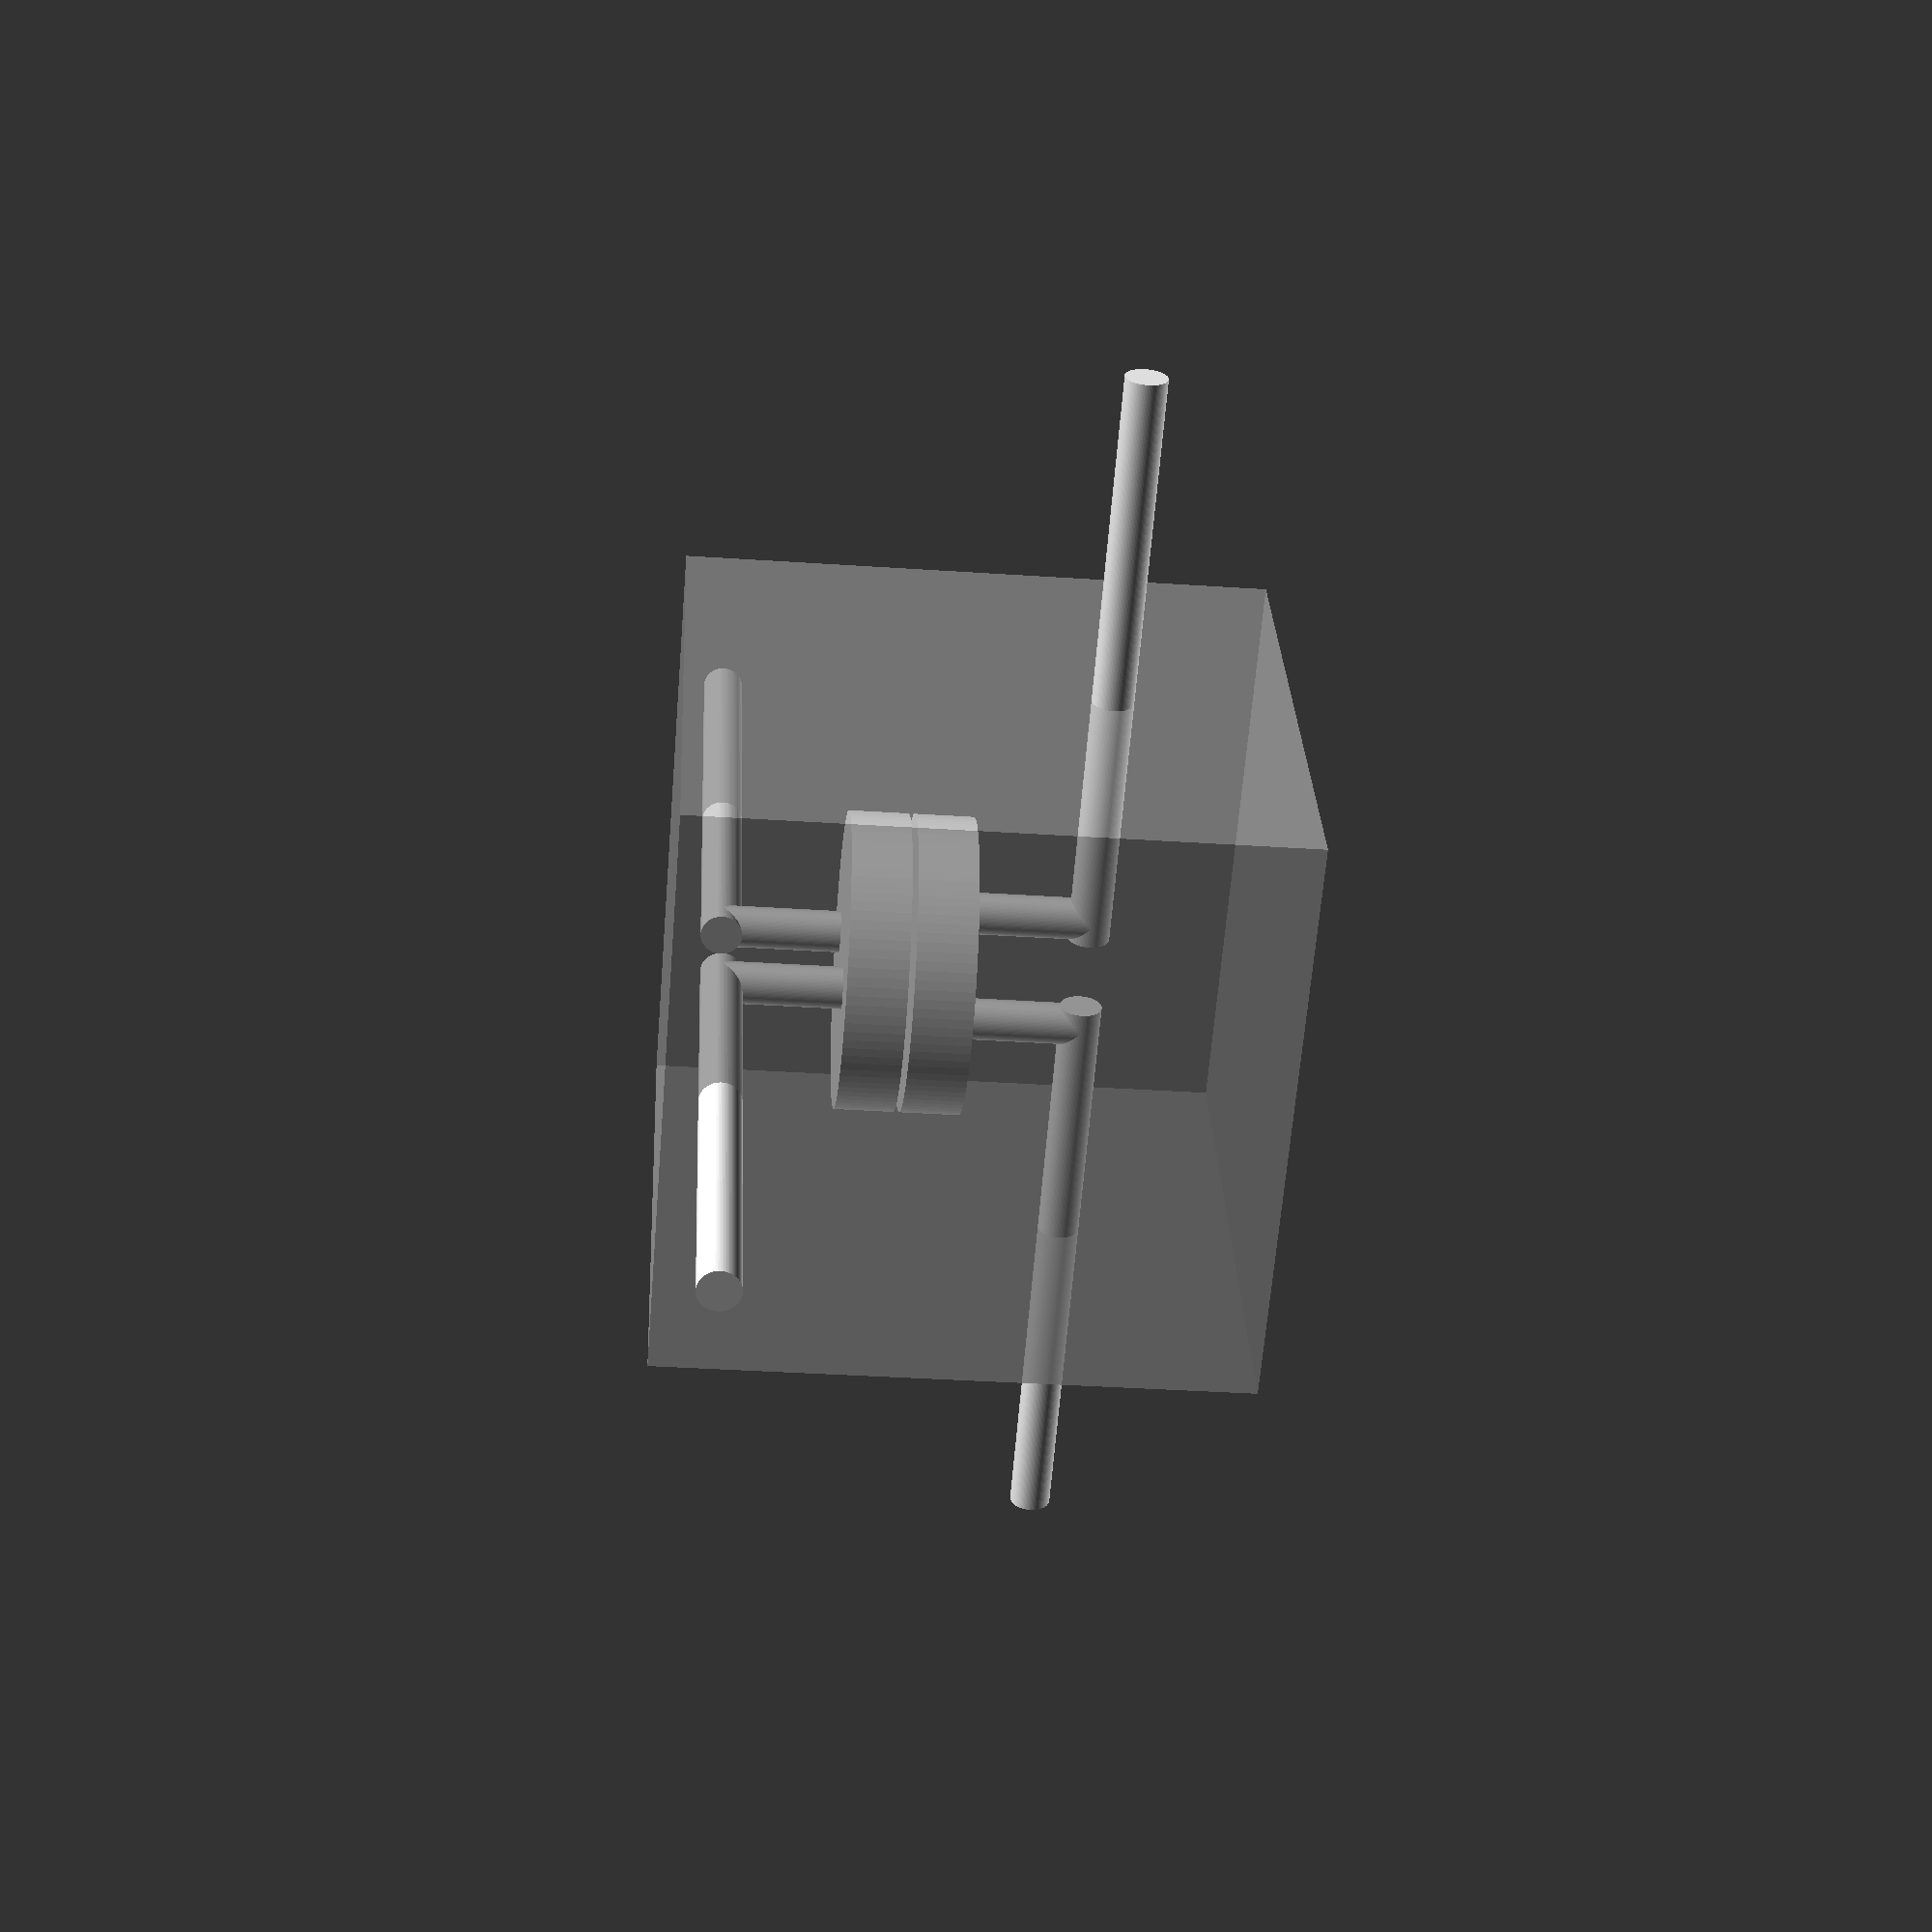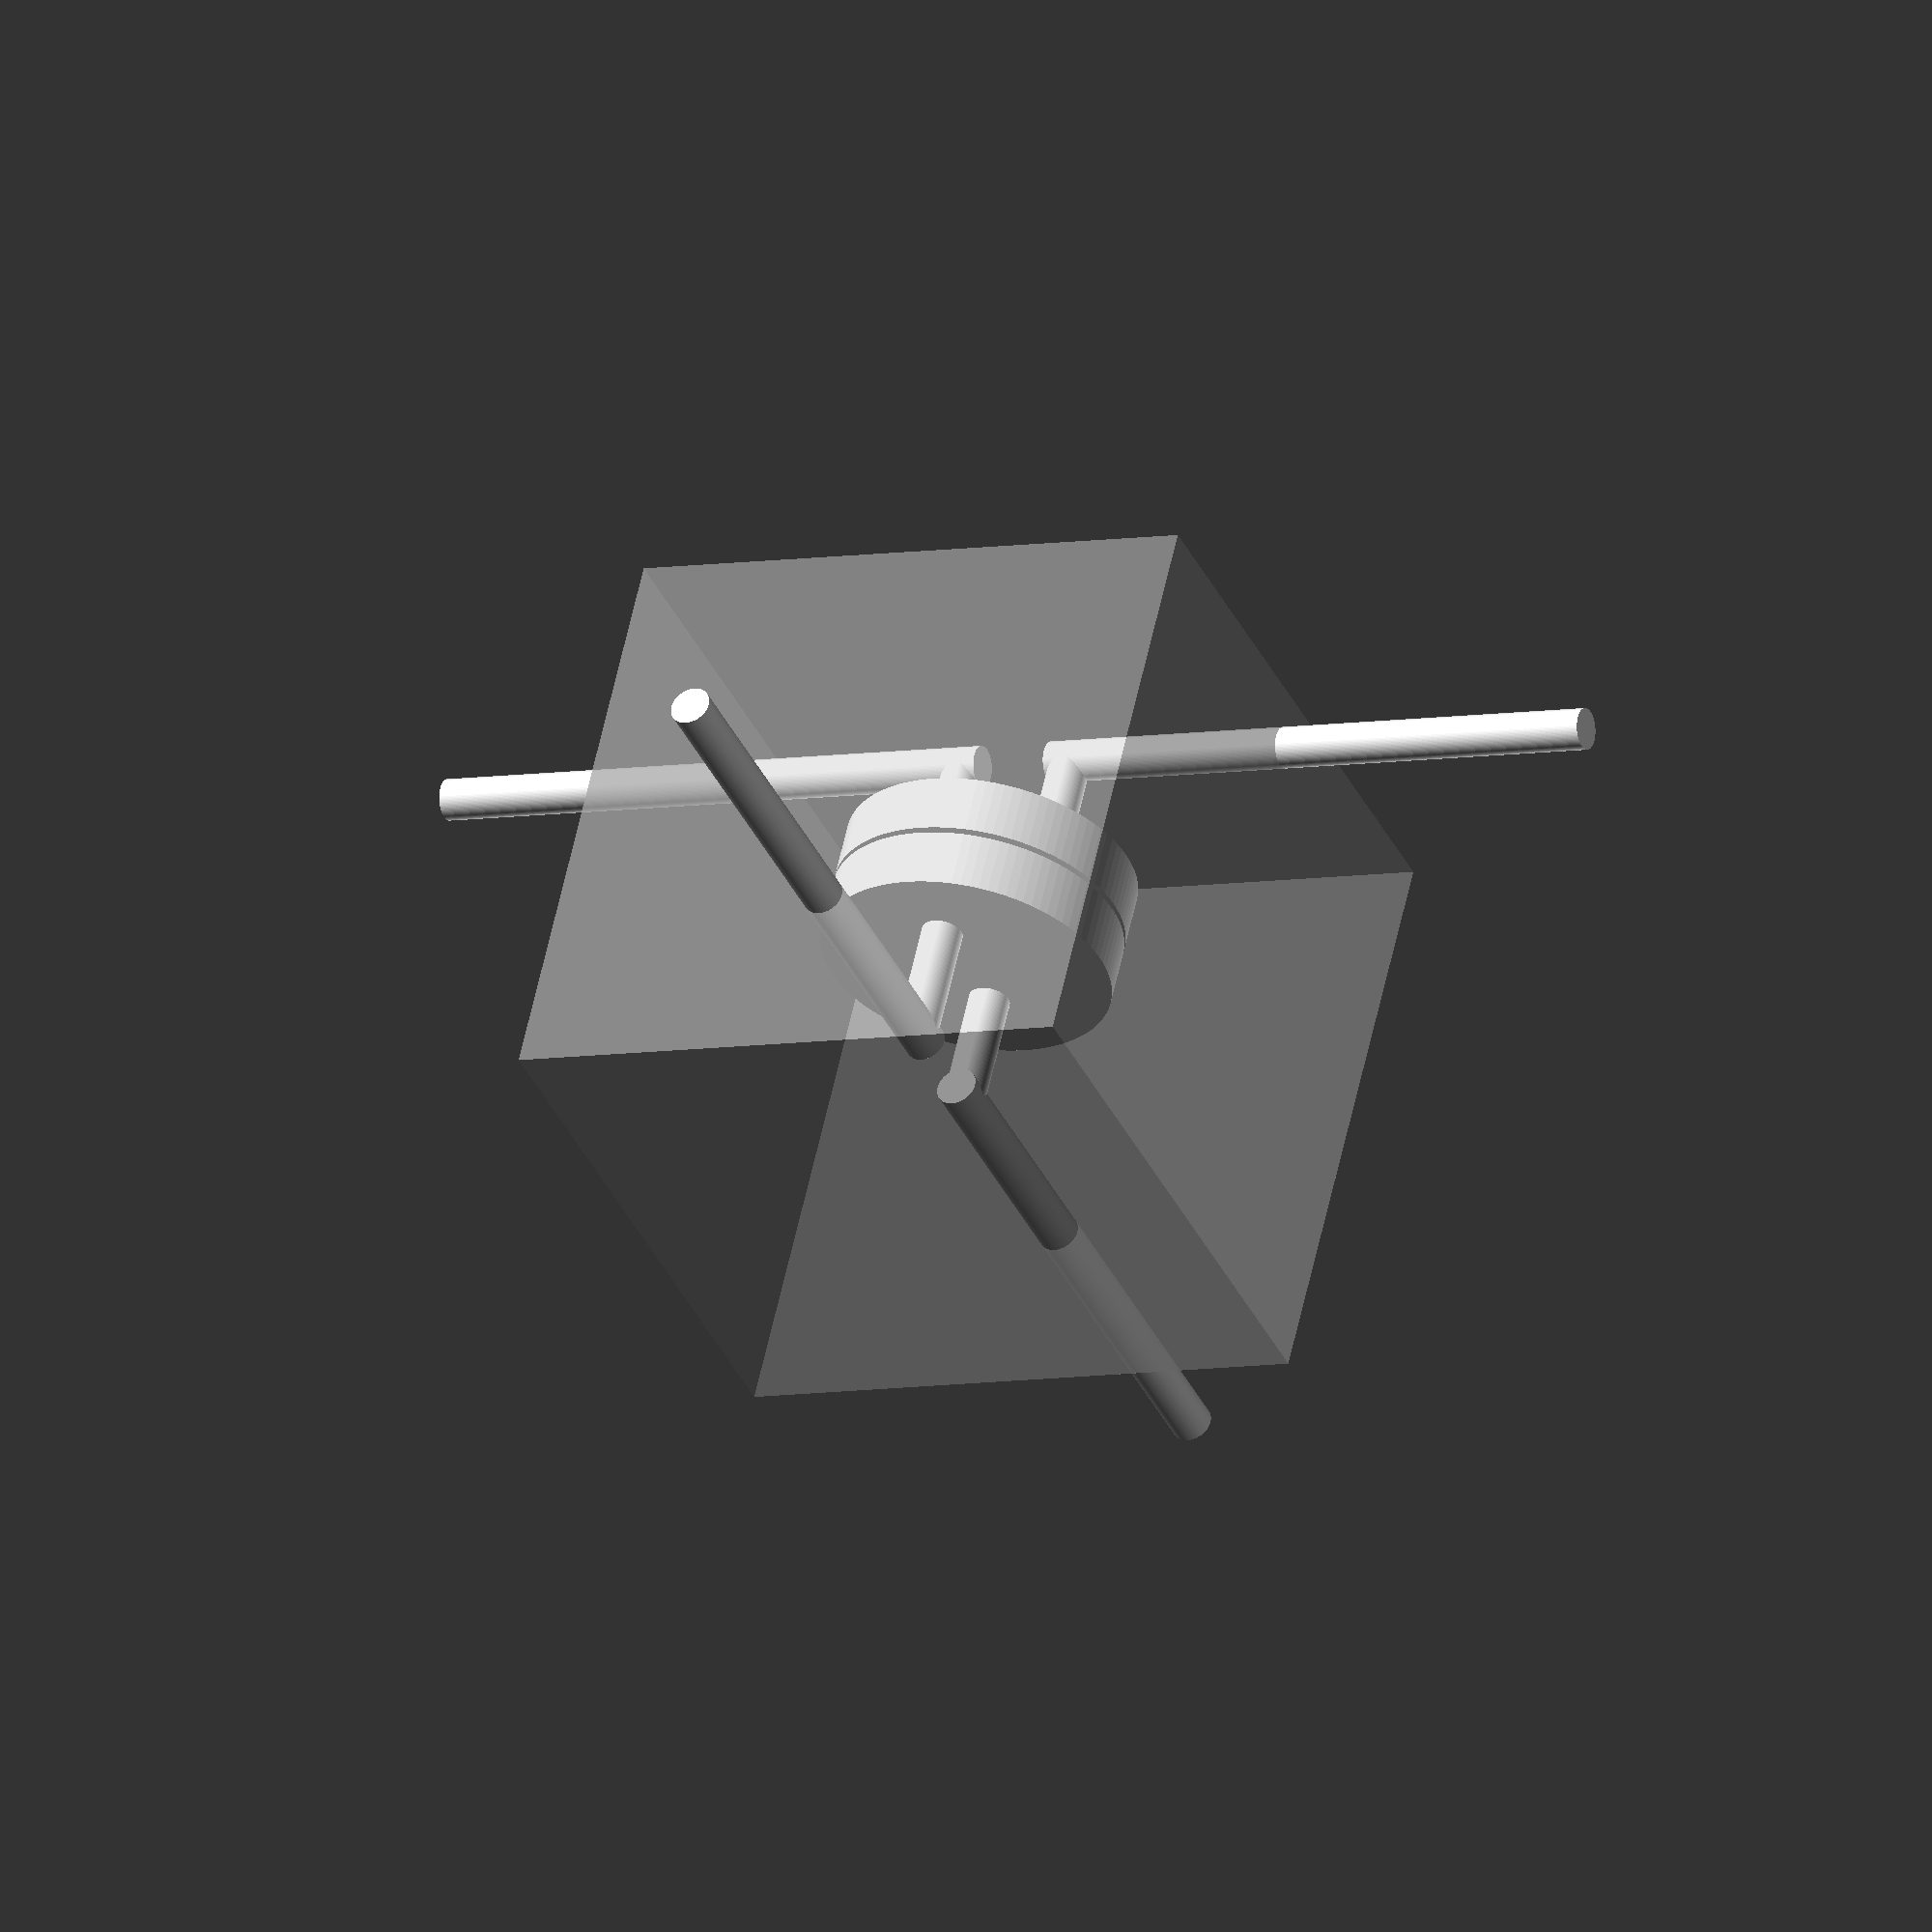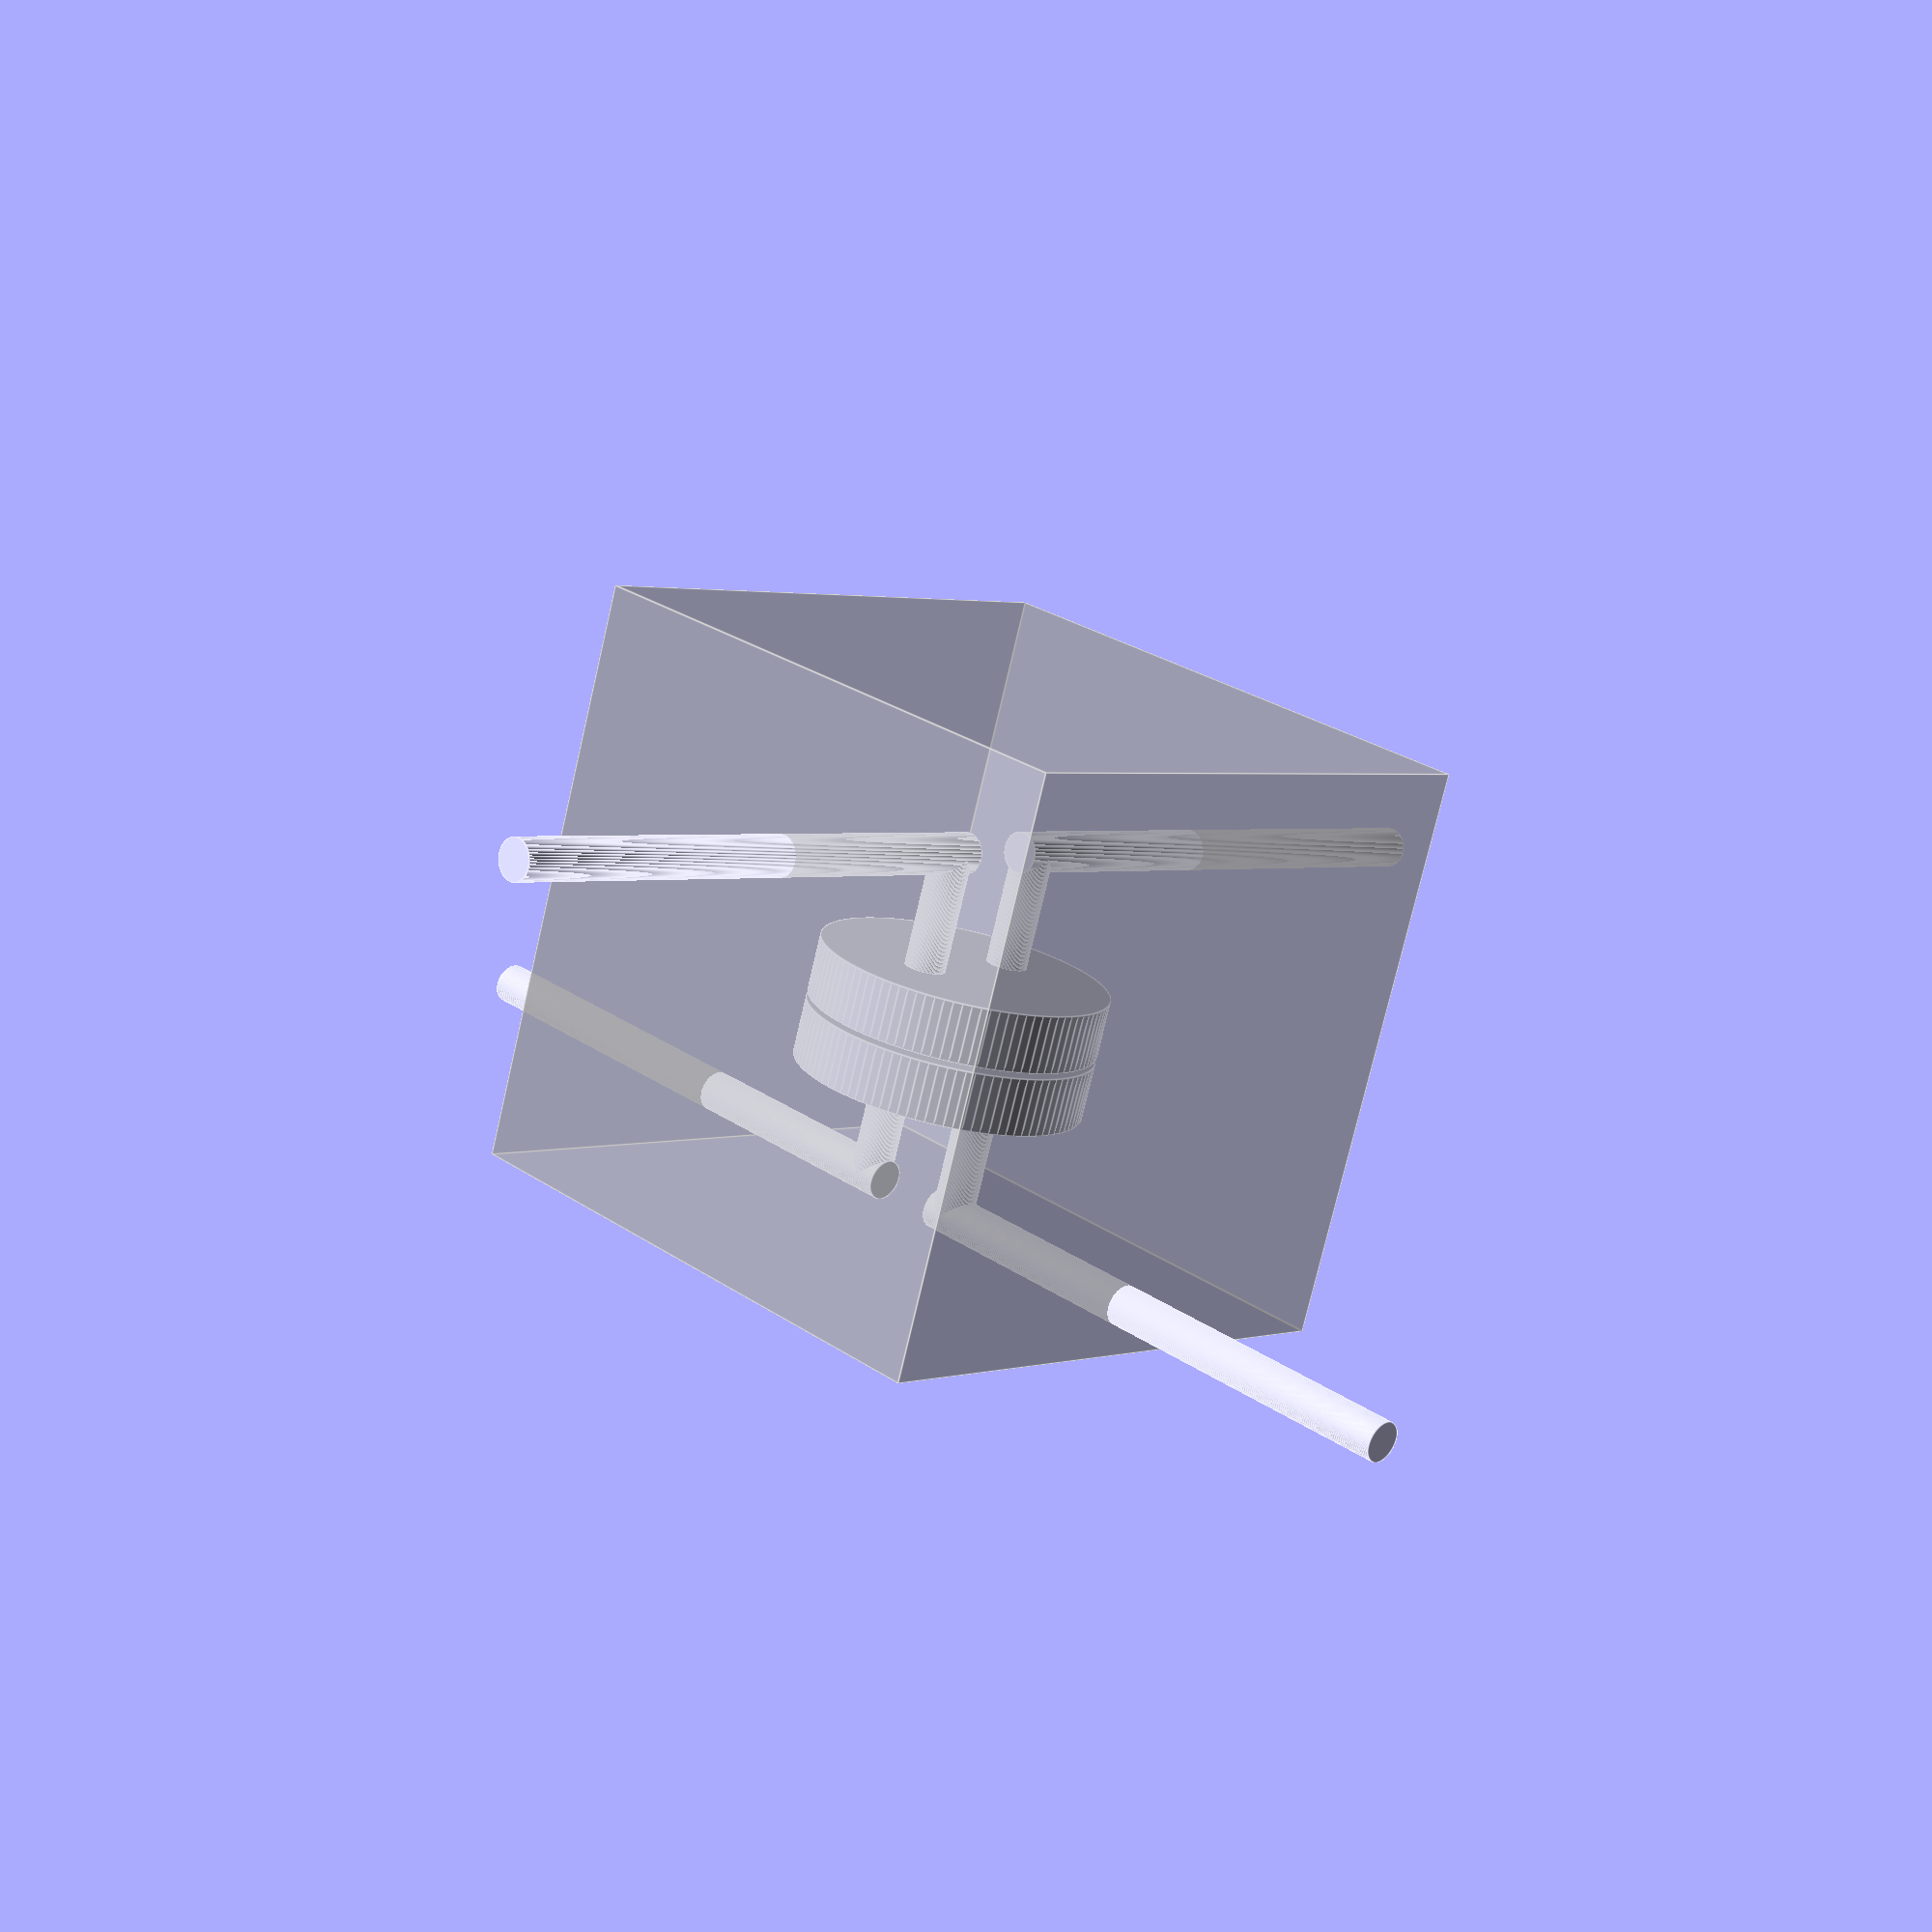
<openscad>


/* 
	Supplemental Valve 12

*/

$fn = 100; // increase the smoothness of the cylinders

// Define the dimensions
chamber_diameter = 5; // Diameter of both chambers
membrane_thickness = 0.1; // 100 microns
chamber_height = 1; // Height of each chamber
port_diameter = 0.7; // Diameter of the ports
port_offset = 1; // Offset of the ports
port_height = 2; // Height of the ports
channel_length = 10; // Length of the routing channels
cube_size = 10; // Size of the subtracting cube

difference() {
    // Draw the subtracting cube
    %cube(cube_size, center=true);
    
    union() {
        // Draw the fluid chamber
        cylinder(h=chamber_height, d=chamber_diameter);

        // Draw the pneumatic chamber with membrane
        translate([0, 0, chamber_height + membrane_thickness])
            cylinder(h=chamber_height, d=chamber_diameter);

        // Draw the two offset ports at the bottom of the fluid chamber
        translate([port_offset, 0, -port_height])
            cylinder(h=port_height, d=port_diameter);

        translate([-port_offset, 0, -port_height])
            cylinder(h=port_height, d=port_diameter);

        // Draw the two offset ports at the top of the pneumatic chamber
        translate([0, port_offset, 2 * chamber_height + membrane_thickness])
            cylinder(h=port_height, d=port_diameter);

        translate([0, -port_offset, 2 * chamber_height + membrane_thickness])
            cylinder(h=port_height, d=port_diameter);

        // Add routing channels to the ends of the ports
        translate([port_offset + channel_length / 2 - port_diameter / 2, 0, -port_height])
            rotate([0, 90, 0])
            cylinder(h=channel_length, d=port_diameter, center=true);

        translate([-port_offset - channel_length / 2 + port_diameter / 2, 0, -port_height])
            rotate([0, 90, 0])
            cylinder(h=channel_length, d=port_diameter, center=true);

        translate([0, port_offset + channel_length / 2 - port_diameter / 2, 2 * chamber_height + membrane_thickness + port_height])
            rotate([90, 0, 0])
            cylinder(h=channel_length, d=port_diameter, center=true);

        translate([0, -port_offset - channel_length / 2 + port_diameter / 2, 2 * chamber_height + membrane_thickness + port_height])
            rotate([90, 0, 0])
            cylinder(h=channel_length, d=port_diameter, center=true);
    }
}



</openscad>
<views>
elev=214.7 azim=332.7 roll=95.2 proj=p view=wireframe
elev=302.6 azim=293.8 roll=192.1 proj=o view=solid
elev=255.4 azim=45.6 roll=13.1 proj=p view=edges
</views>
